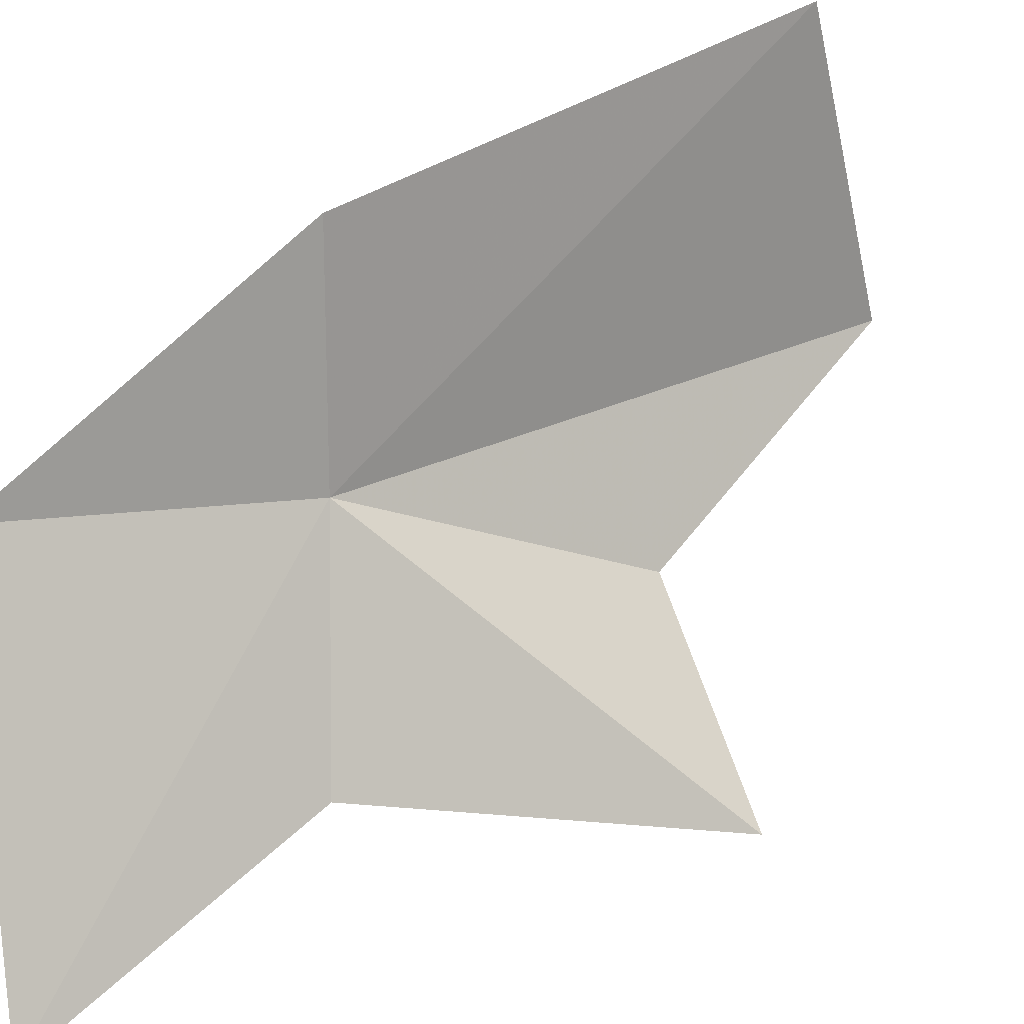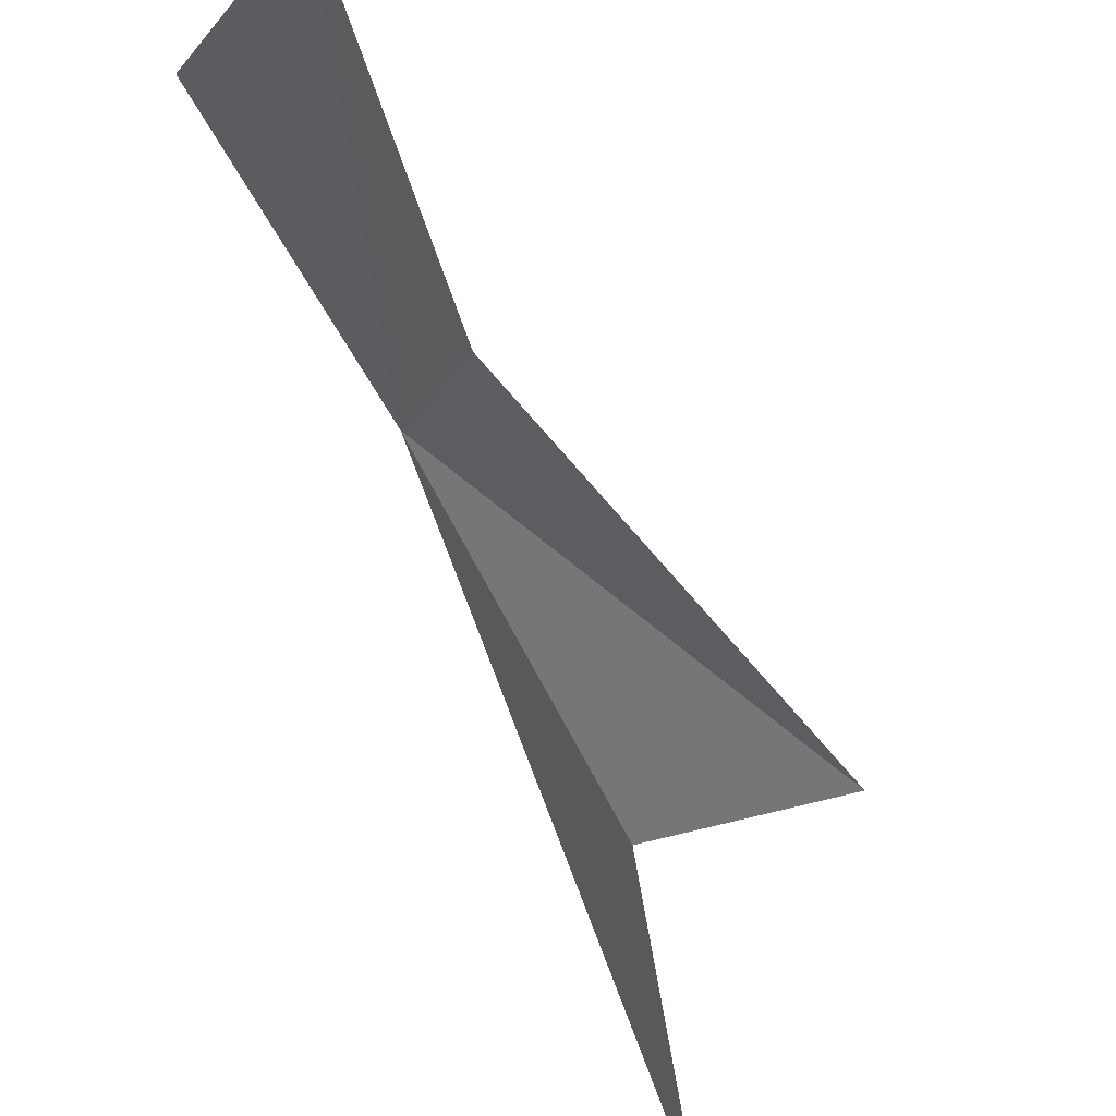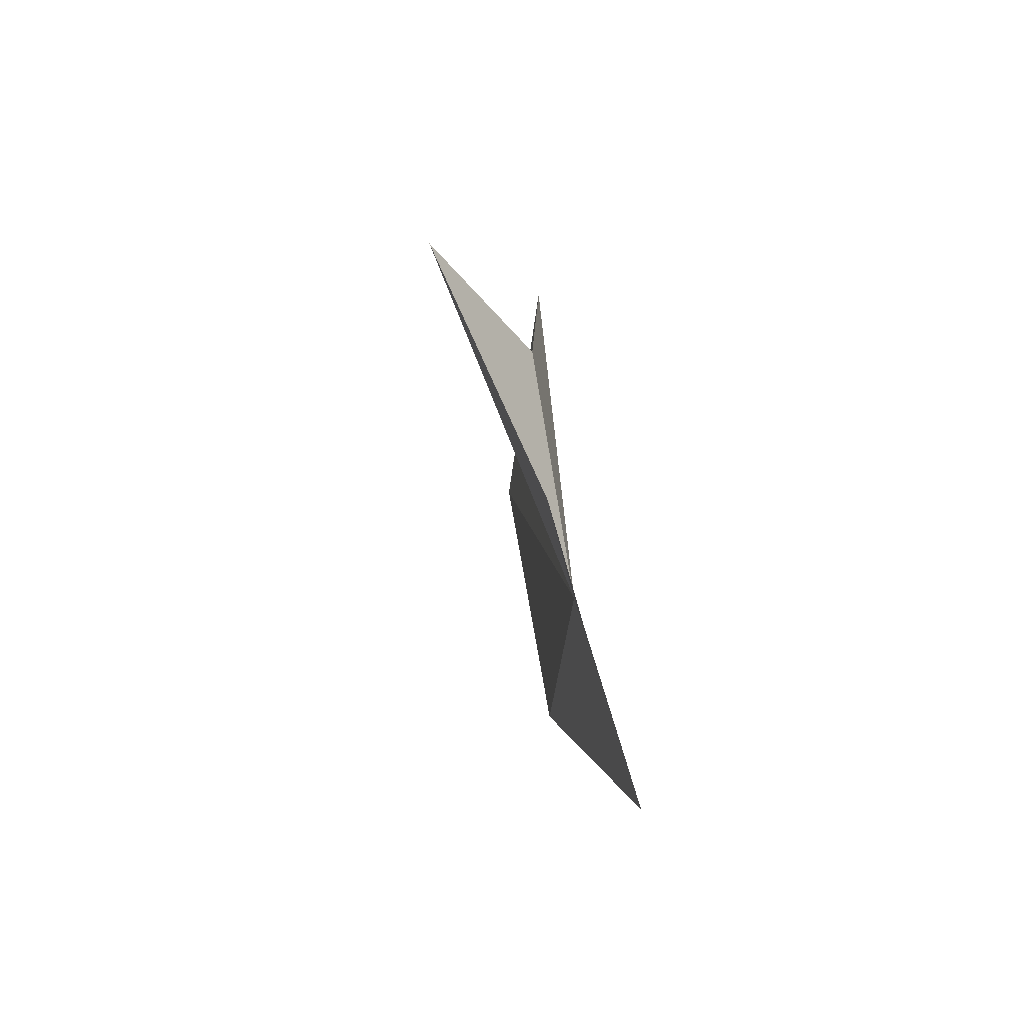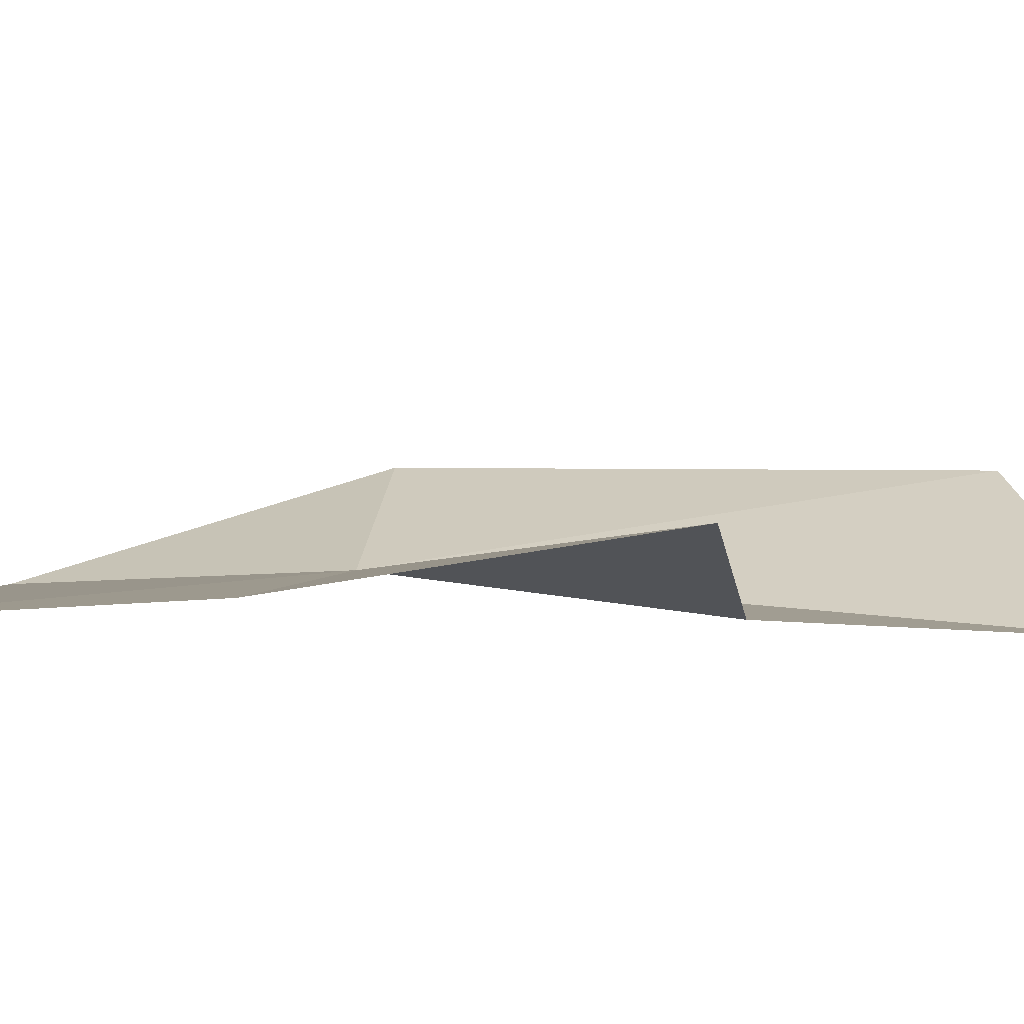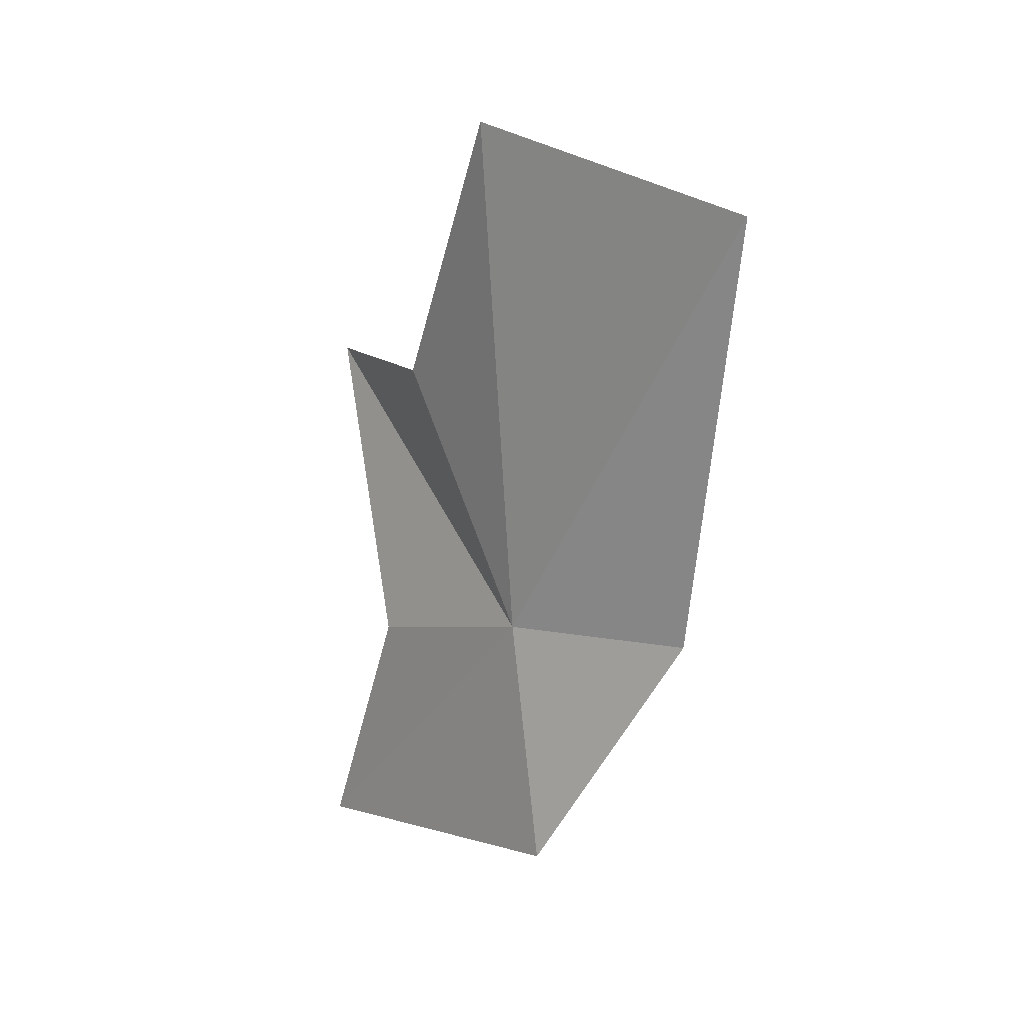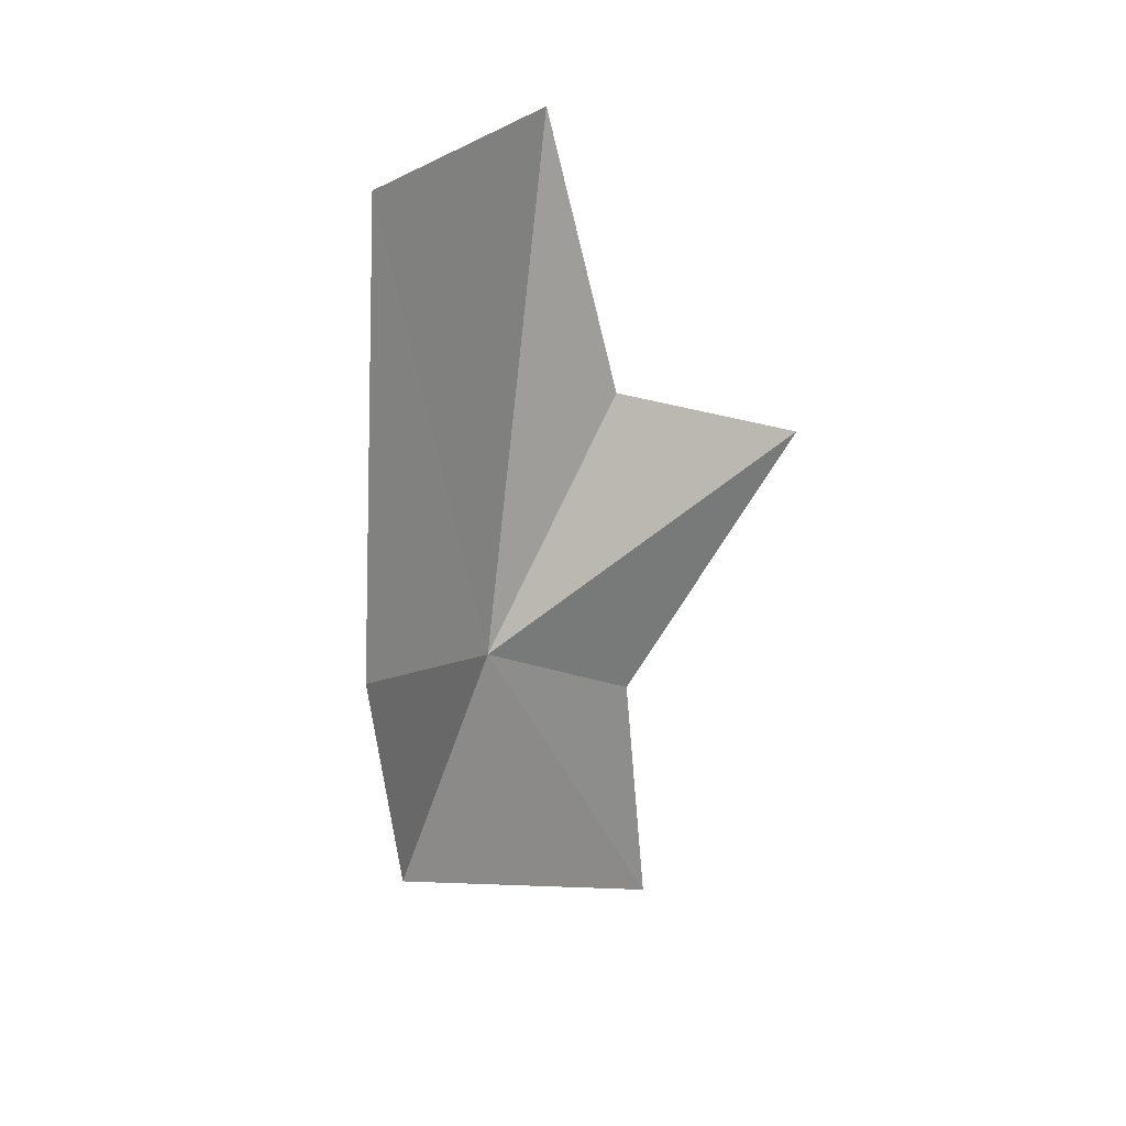
<metadata>
{"format":"obj","ext":"obj","renderer":"f3d","projection":"perspective","resolution":1024,"background":"white","views":[{"elev":29.6,"azim":-136.8,"up":"+Y"},{"elev":-72.6,"azim":-164.2,"up":"+Y"},{"elev":-53.1,"azim":-13.4,"up":"+Z"},{"elev":-60.4,"azim":-97.5,"up":"+Y"},{"elev":28.4,"azim":107.4,"up":"+Z"},{"elev":15.3,"azim":-152.7,"up":"+Z"}]}
</metadata>
<code>
v 30.1 18.06 13.15
v 30.44 21.1 13.51
v 29.81 21.59 20.74
v 29.1 14.24 7.758
v 31.28 18.87 9.317
v 28.95 15.33 11.95
v 26.61 13.78 16.31
v 28.89 15.92 17.12
v 29.41 17.33 21.67
f 1 2 3
f 1 4 5
f 1 7 6
f 1 9 8
f 1 5 2
f 1 3 9
f 1 6 4
f 1 8 7

</code>
